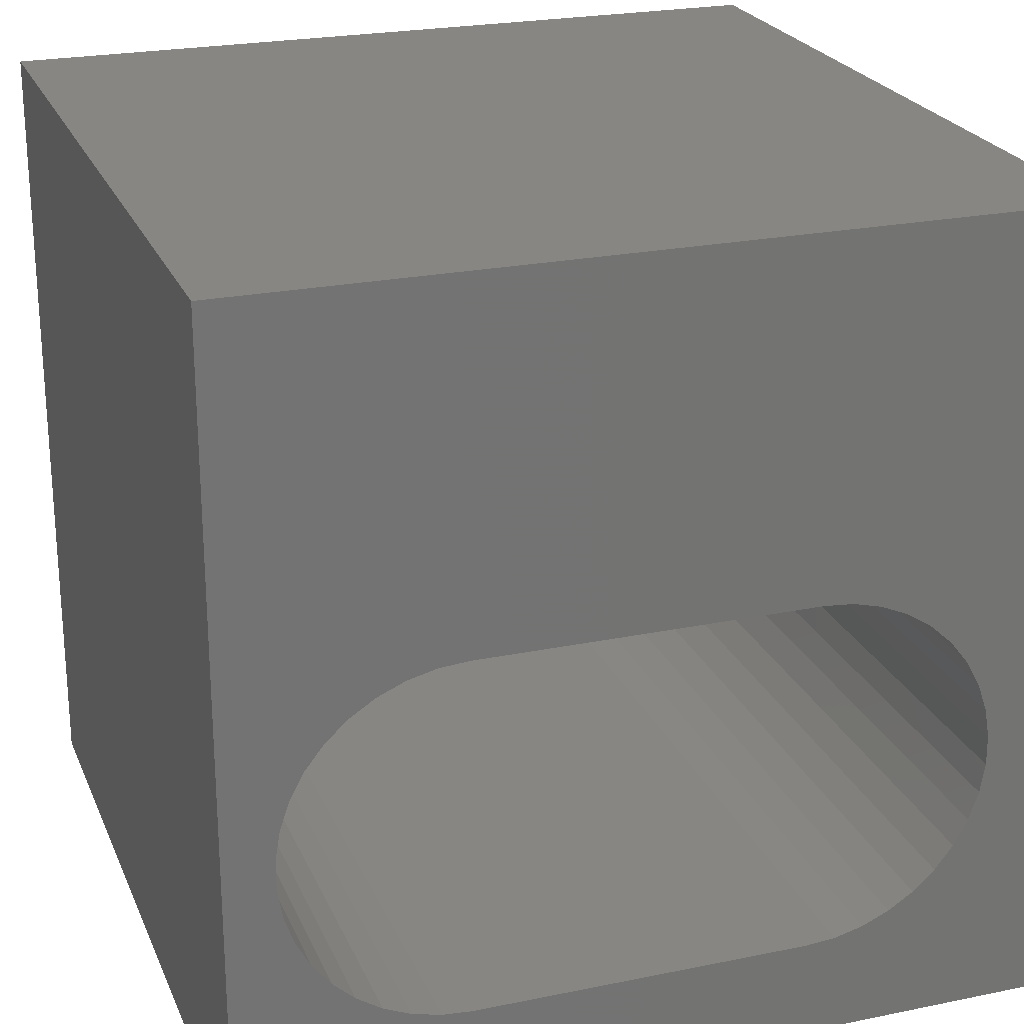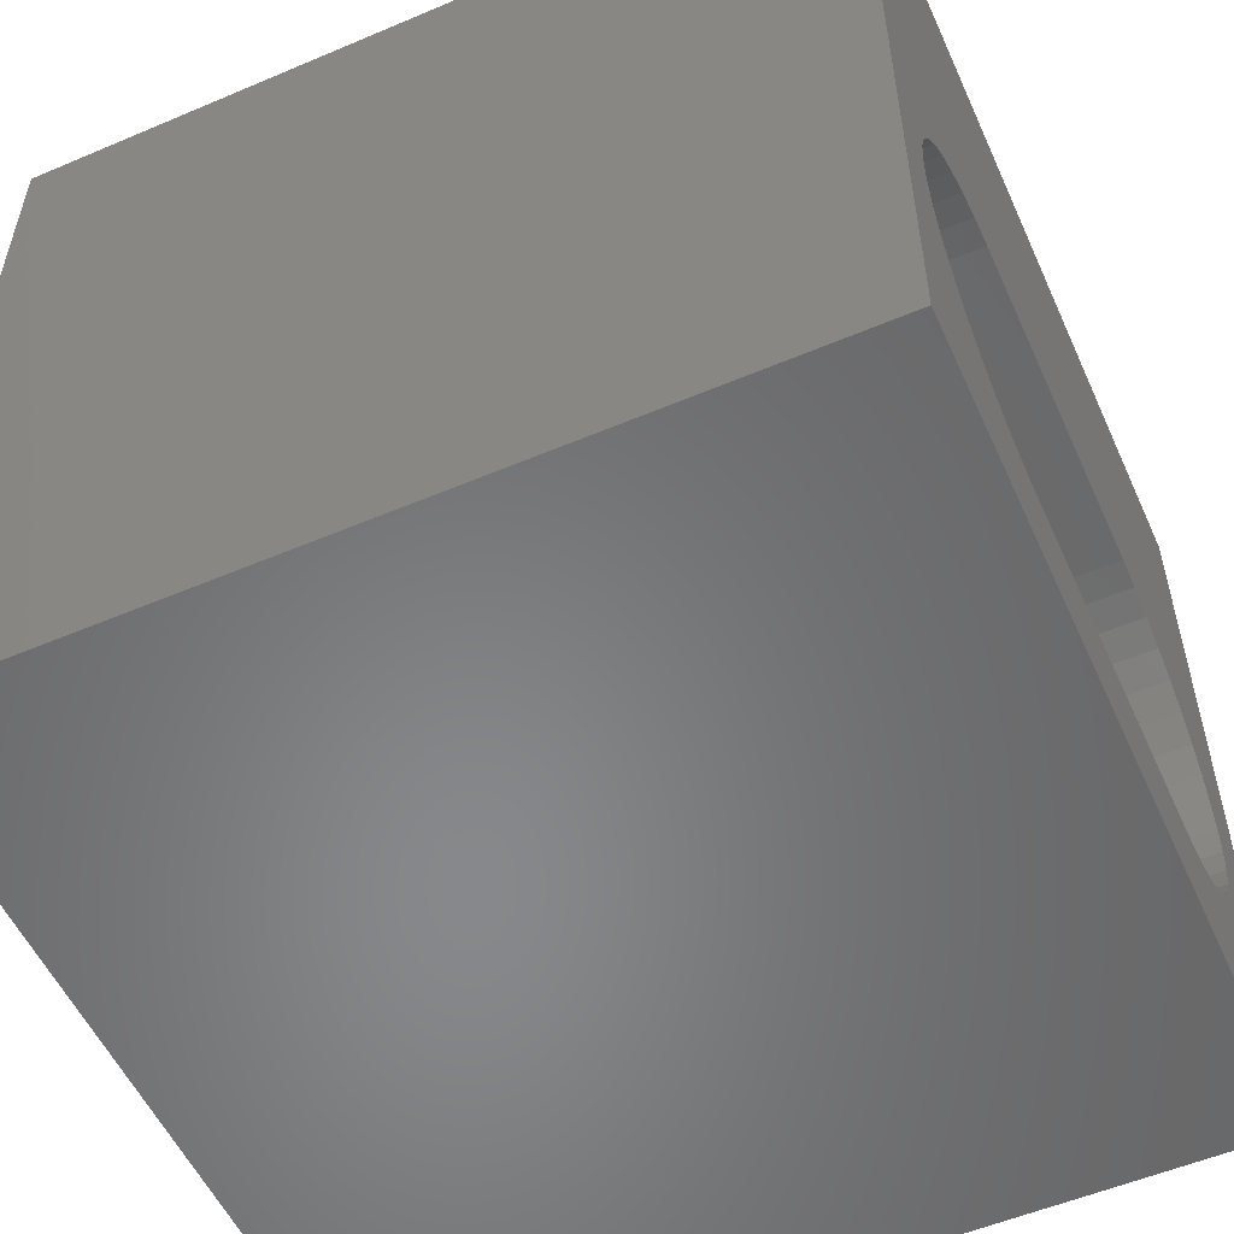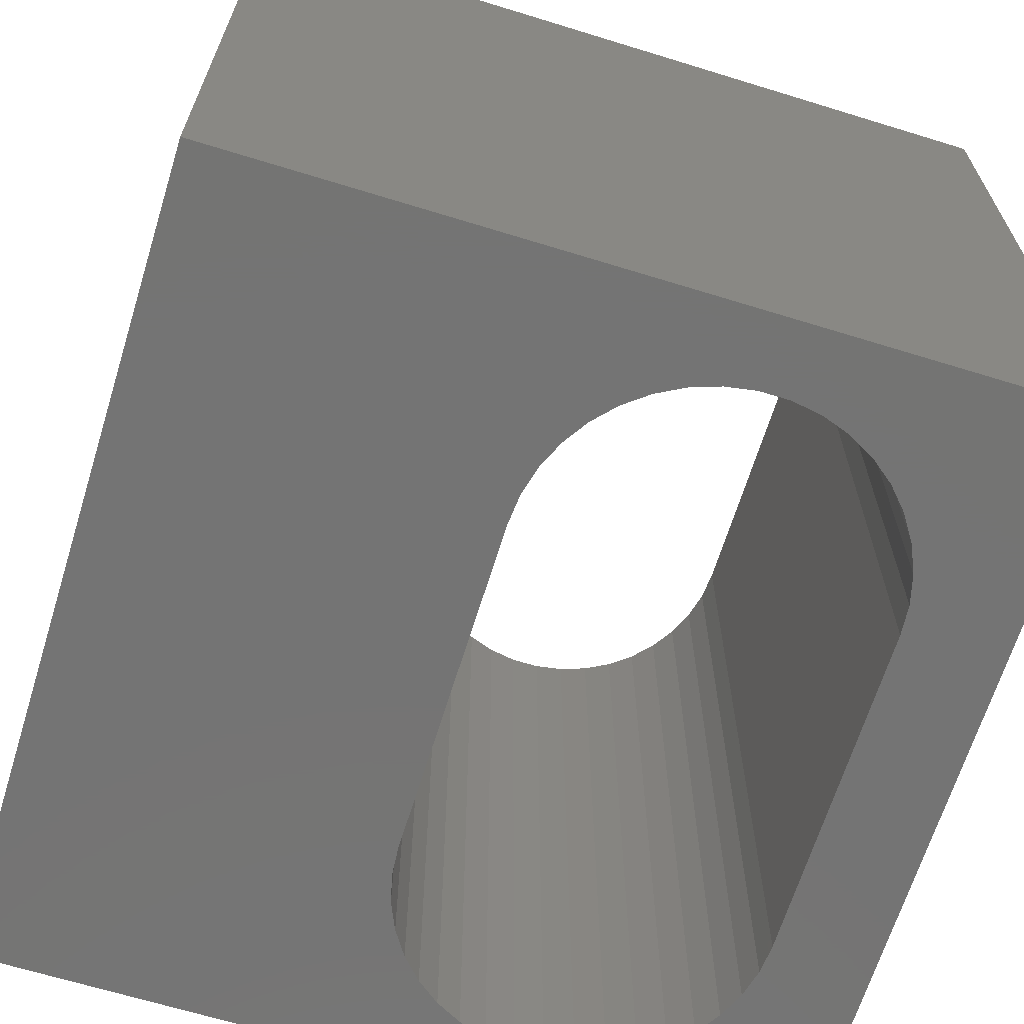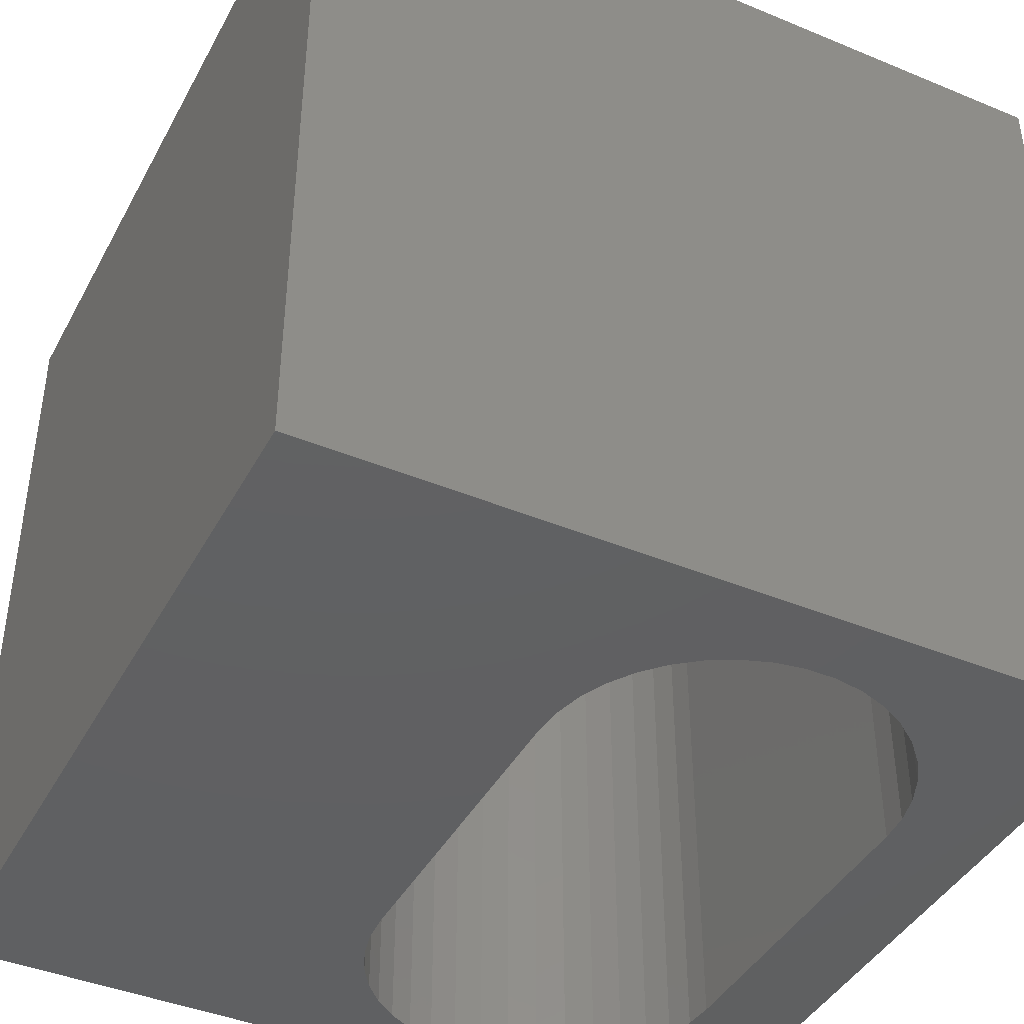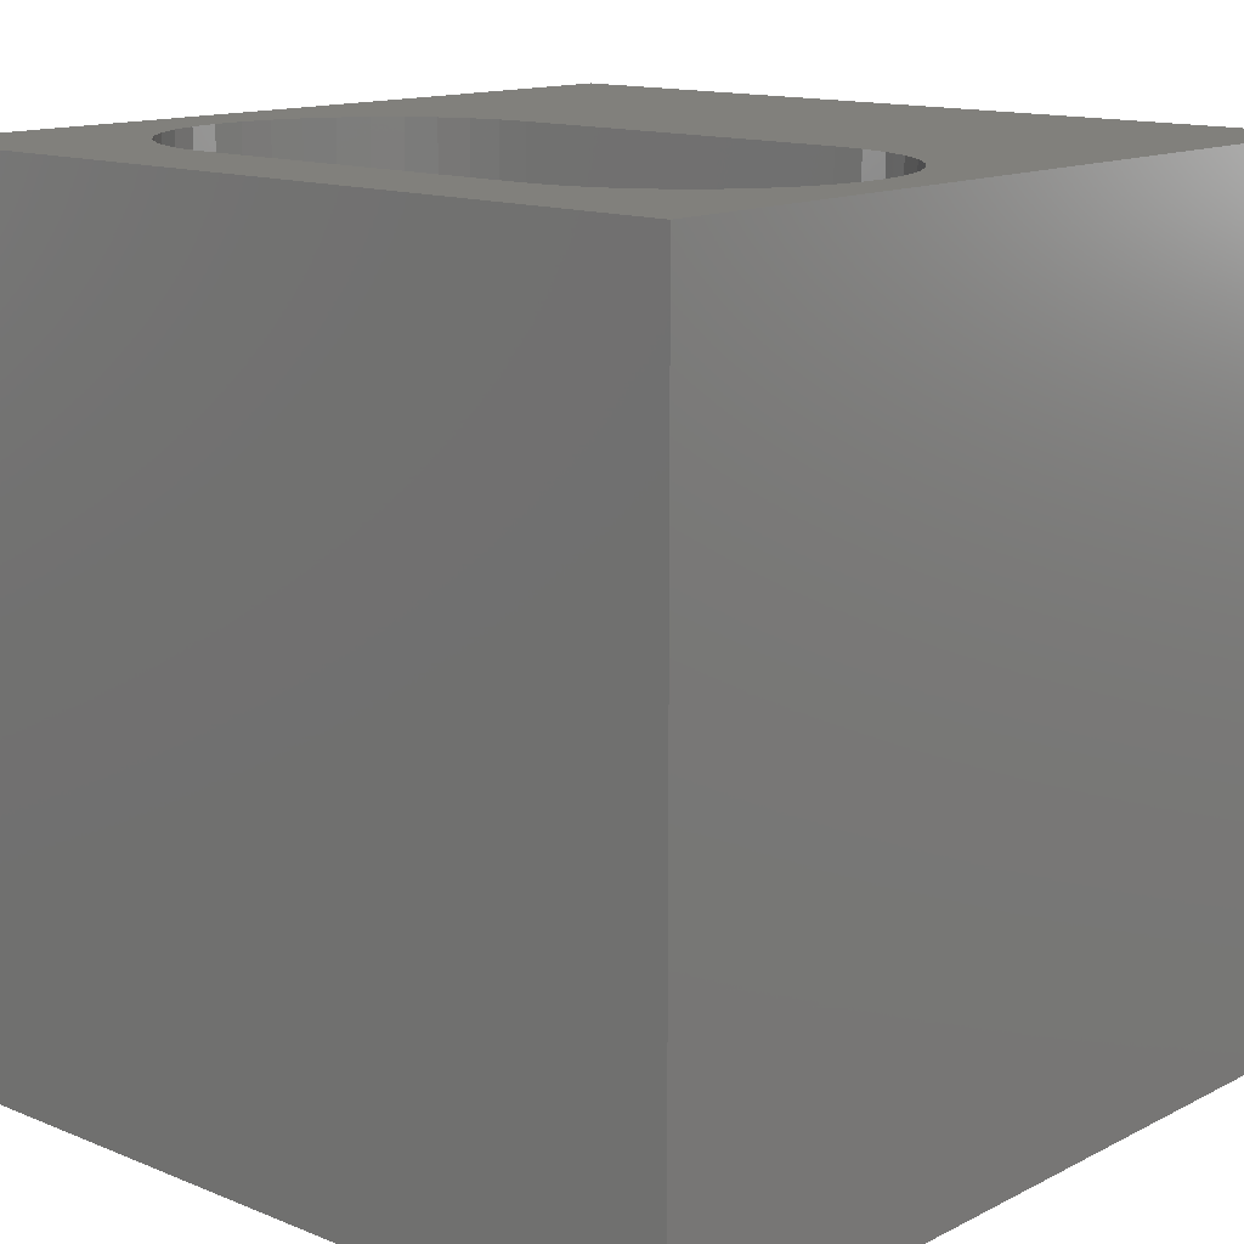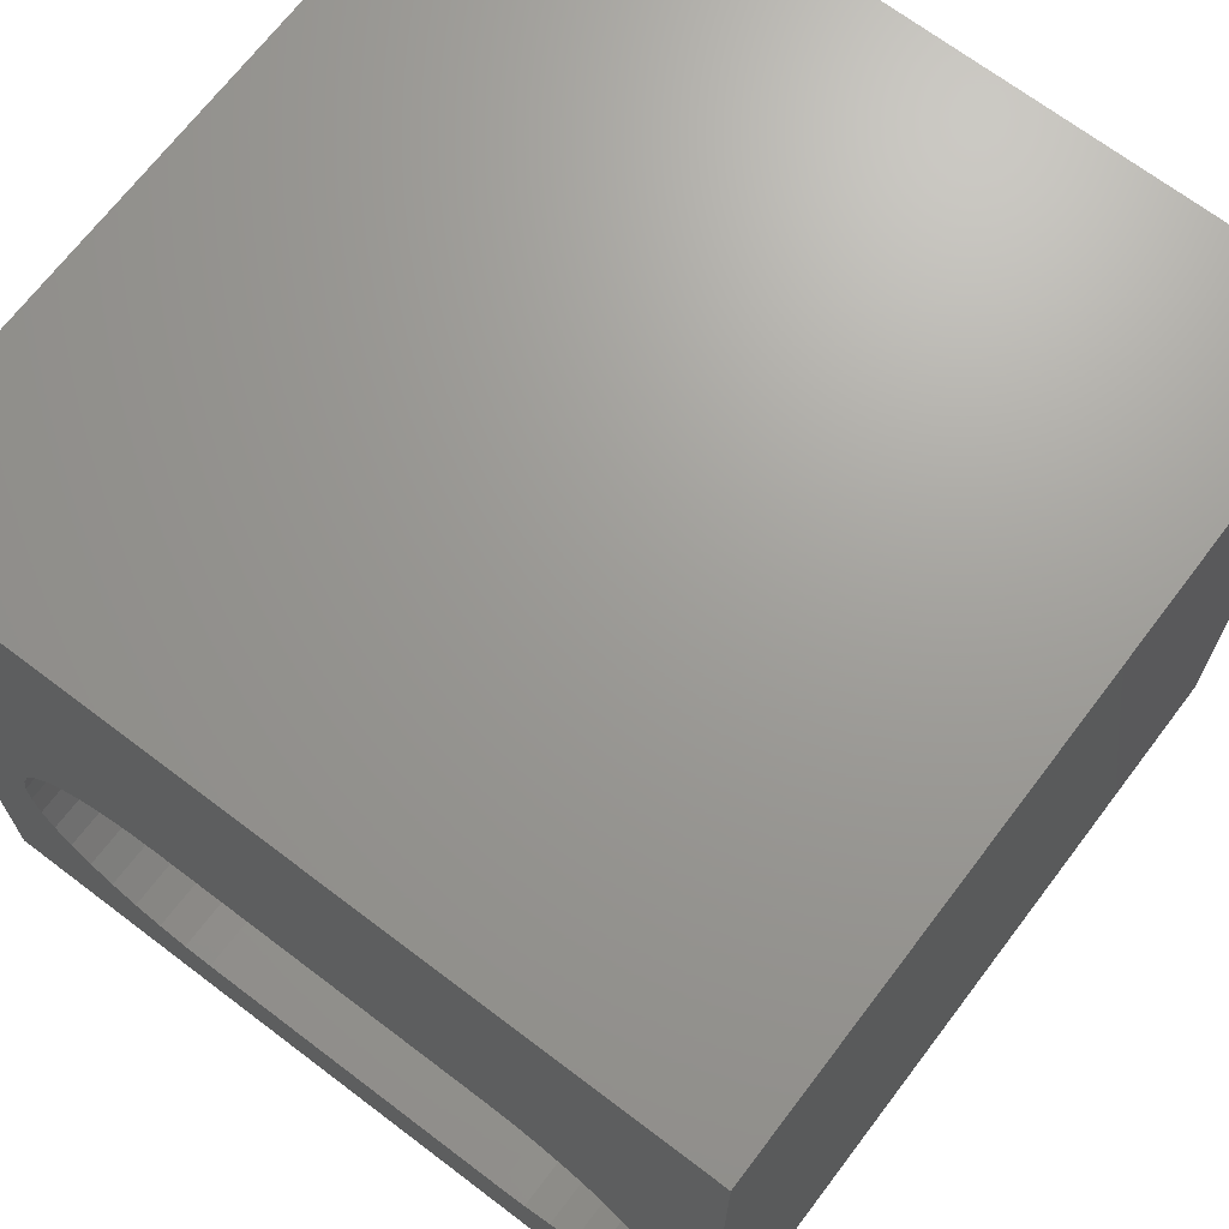
<metadata>
{"format":"stl","ext":"stl","renderer":"f3d","projection":"perspective","resolution":1024,"background":"white","views":[{"elev":23.6,"azim":161.0,"up":"+Y"},{"elev":-54.6,"azim":114.2,"up":"+Y"},{"elev":-66.4,"azim":-107.2,"up":"+Z"},{"elev":-42.0,"azim":-116.5,"up":"+Z"},{"elev":13.8,"azim":41.9,"up":"+Z"},{"elev":69.1,"azim":37.2,"up":"+Y"}]}
</metadata>
<code>
# stl→obj: 88 verts, 176 faces
v 0 10 10
v 0 10 0
v 0 0 10
v 0 0 0
v 9.335 3.979 10
v 9.395 3.618 10
v 10 10 10
v 7.553 5.619 10
v 7.908 5.529 10
v 2.696 1.252 10
v 2.341 1.342 10
v 10 0 10
v 9.395 3.253 10
v 9.335 2.892 10
v 2.007 1.488 10
v 1.701 1.688 10
v 1.432 1.936 10
v 8.818 4.935 10
v 9.042 4.646 10
v 9.216 4.325 10
v 9.216 2.546 10
v 9.042 2.225 10
v 8.818 1.936 10
v 8.243 5.382 10
v 8.549 5.182 10
v 8.549 1.688 10
v 8.243 1.488 10
v 7.908 1.342 10
v 7.553 1.252 10
v 7.189 1.222 10
v 3.06 1.222 10
v 1.432 4.935 10
v 1.207 4.646 10
v 1.033 4.325 10
v 1.701 5.182 10
v 2.007 5.382 10
v 2.341 5.529 10
v 2.696 5.619 10
v 3.06 5.649 10
v 7.189 5.649 10
v 1.207 2.225 10
v 1.033 2.546 10
v 0.9142 2.892 10
v 0.8541 3.253 10
v 0.8541 3.618 10
v 0.9142 3.979 10
v 10 10 0
v 10 0 0
v 1.432 1.936 0
v 1.701 1.688 0
v 2.007 1.488 0
v 2.341 1.342 0
v 7.553 1.252 0
v 7.908 1.342 0
v 8.243 1.488 0
v 0.9142 2.892 0
v 1.033 2.546 0
v 1.207 2.225 0
v 9.042 2.225 0
v 9.216 2.546 0
v 9.335 2.892 0
v 2.696 1.252 0
v 3.06 1.222 0
v 7.189 1.222 0
v 8.549 1.688 0
v 8.818 1.936 0
v 9.395 3.253 0
v 9.395 3.618 0
v 9.335 3.979 0
v 9.216 4.325 0
v 9.042 4.646 0
v 8.818 4.935 0
v 1.207 4.646 0
v 1.033 4.325 0
v 8.549 5.182 0
v 8.243 5.382 0
v 7.908 5.529 0
v 0.9142 3.979 0
v 0.8541 3.618 0
v 0.8541 3.253 0
v 2.007 5.382 0
v 2.341 5.529 0
v 2.696 5.619 0
v 1.701 5.182 0
v 1.432 4.935 0
v 7.553 5.619 0
v 7.189 5.649 0
v 3.06 5.649 0
f 1 2 3
f 3 2 4
f 5 6 7
f 8 9 7
f 3 10 11
f 7 6 12
f 12 6 13
f 12 13 14
f 11 15 3
f 3 15 16
f 3 16 17
f 18 19 7
f 7 19 20
f 7 20 5
f 14 21 12
f 12 21 22
f 12 22 23
f 9 24 7
f 7 24 25
f 7 25 18
f 23 26 12
f 12 26 27
f 12 27 28
f 28 29 12
f 12 29 30
f 12 30 3
f 3 30 31
f 3 31 10
f 32 1 33
f 33 1 34
f 32 35 1
f 1 35 36
f 1 36 37
f 37 38 1
f 1 38 39
f 1 39 7
f 7 39 40
f 7 40 8
f 17 41 3
f 3 41 42
f 3 42 43
f 43 44 3
f 3 44 45
f 3 45 1
f 1 45 46
f 1 46 34
f 47 7 48
f 48 7 12
f 49 50 4
f 4 50 51
f 4 51 52
f 53 54 48
f 48 54 55
f 56 57 4
f 4 57 58
f 4 58 49
f 59 60 48
f 48 60 61
f 52 62 4
f 4 62 63
f 4 63 48
f 48 63 64
f 48 64 53
f 55 65 48
f 48 65 66
f 48 66 59
f 61 67 48
f 48 67 68
f 48 68 47
f 47 68 69
f 69 70 47
f 47 70 71
f 47 71 72
f 73 74 2
f 72 75 47
f 47 75 76
f 47 76 77
f 74 78 2
f 2 78 79
f 2 79 4
f 4 79 80
f 4 80 56
f 81 2 82
f 82 2 83
f 81 84 2
f 2 84 85
f 2 85 73
f 77 86 47
f 47 86 87
f 47 87 2
f 2 87 88
f 2 88 83
f 7 47 1
f 1 47 2
f 48 12 4
f 4 12 3
f 88 39 38
f 88 38 83
f 83 38 37
f 83 37 82
f 82 37 36
f 82 36 81
f 81 36 35
f 81 35 84
f 84 35 32
f 84 32 85
f 85 32 33
f 85 33 73
f 73 33 34
f 73 34 74
f 74 34 46
f 74 46 78
f 78 46 45
f 78 45 79
f 79 45 44
f 79 44 80
f 80 44 43
f 80 43 56
f 56 43 42
f 56 42 57
f 57 42 41
f 57 41 58
f 58 41 17
f 58 17 49
f 49 17 16
f 49 16 50
f 50 16 15
f 50 15 51
f 51 15 11
f 51 11 52
f 52 11 10
f 52 10 62
f 62 10 31
f 62 31 63
f 88 87 39
f 39 87 40
f 64 30 29
f 64 29 53
f 53 29 28
f 53 28 54
f 54 28 27
f 54 27 55
f 55 27 26
f 55 26 65
f 65 26 23
f 65 23 66
f 66 23 22
f 66 22 59
f 59 22 21
f 59 21 60
f 60 21 14
f 60 14 61
f 61 14 13
f 61 13 67
f 67 13 6
f 67 6 68
f 68 6 5
f 68 5 69
f 69 5 20
f 69 20 70
f 70 20 19
f 70 19 71
f 71 19 18
f 71 18 72
f 72 18 25
f 72 25 75
f 75 25 24
f 75 24 76
f 76 24 9
f 76 9 77
f 77 9 8
f 77 8 86
f 86 8 40
f 86 40 87
f 64 63 30
f 30 63 31

</code>
